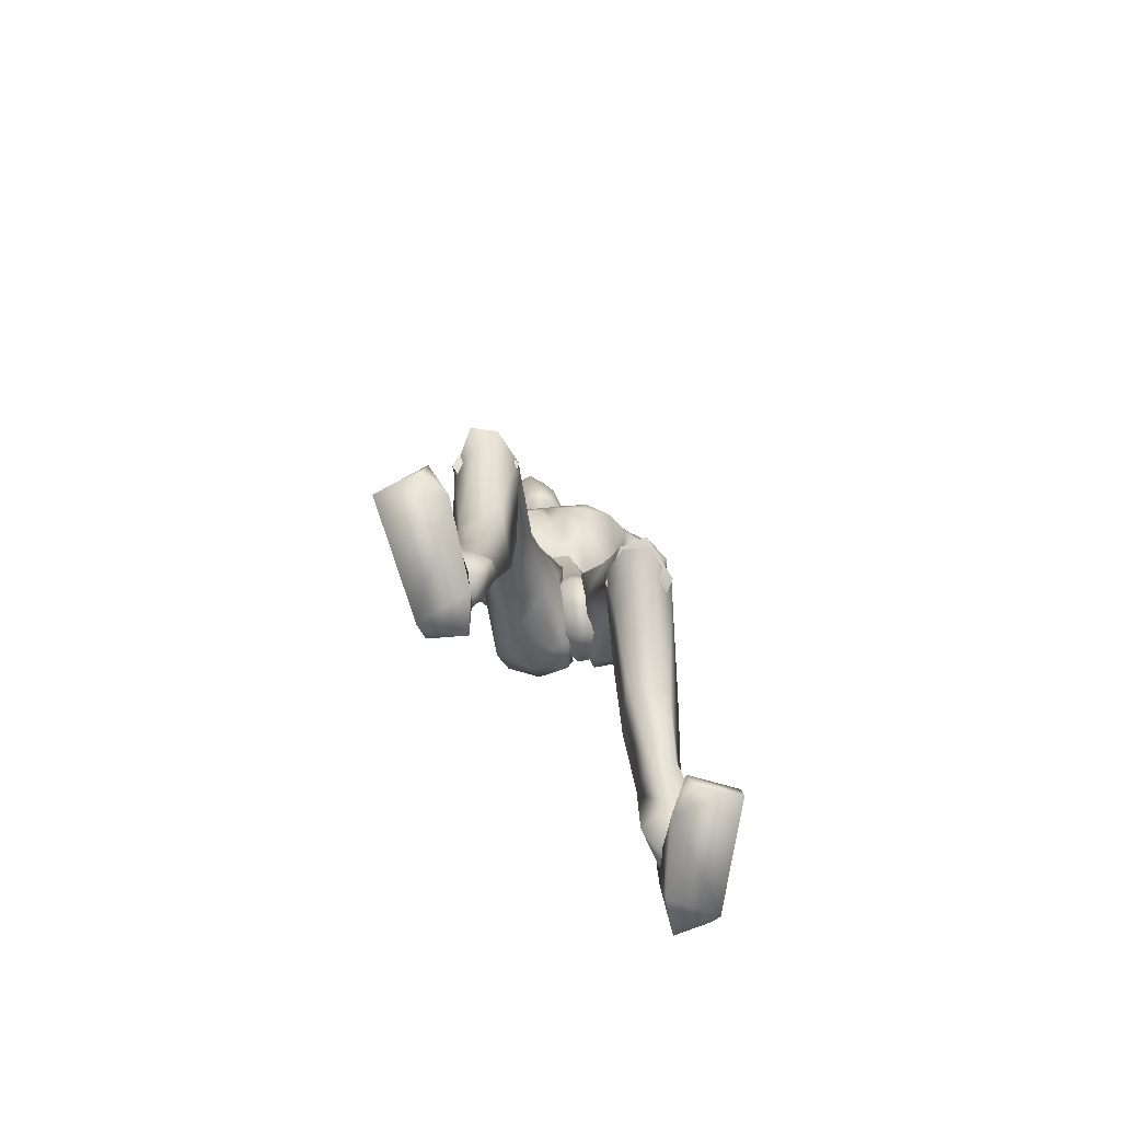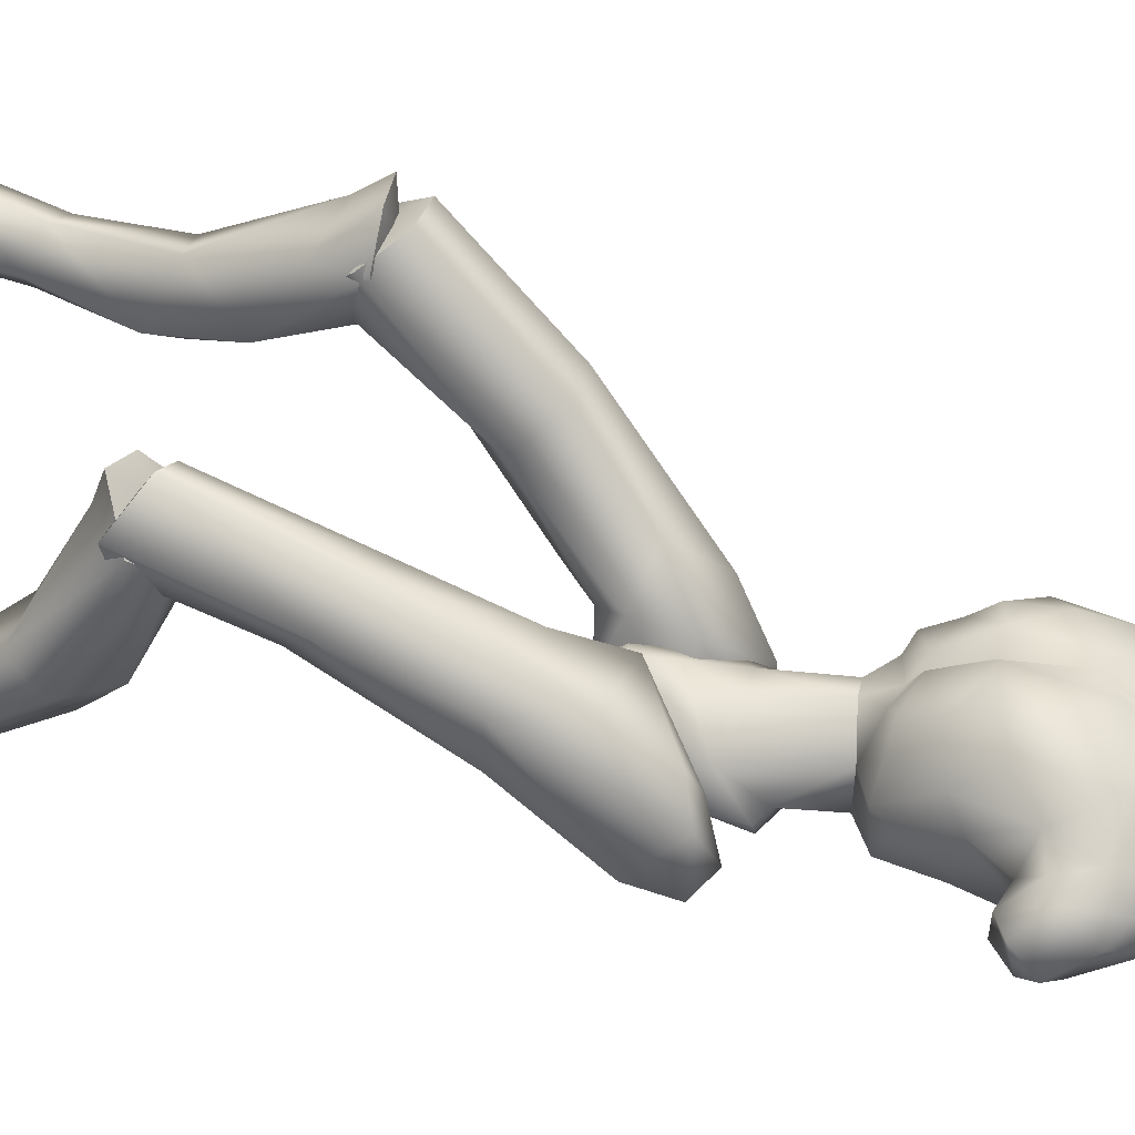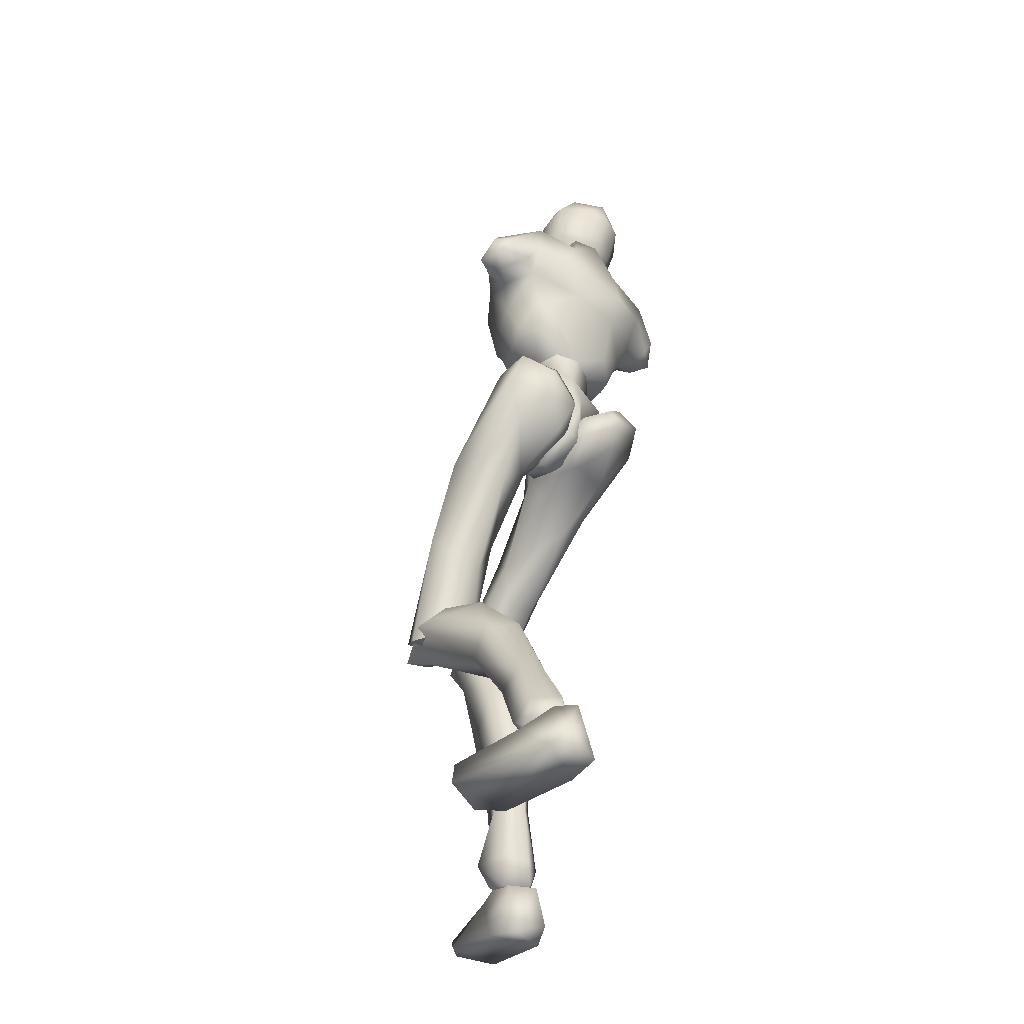
<metadata>
{"format":"obj","ext":"obj","renderer":"f3d","projection":"perspective","resolution":1024,"background":"white","views":[{"elev":-74.4,"azim":4.9,"up":"+Y"},{"elev":32.8,"azim":109.9,"up":"+Z"},{"elev":-40.1,"azim":139.9,"up":"+Y"}]}
</metadata>
<code>
o Melee_Husk
v 2.337 46.69 0.1809
v 3.252 44.42 2.497
v 3.64 46.38 0.02662
v 0.6399 49.6 -0.5401
v 1.072 49.84 2.105
v 0.5407 45 4.05
v -0.03078 42.03 4.788
v -1.43 44.72 4.1
v -3.953 43.41 2.681
v -3.363 49.22 2.219
v -3.815 45.84 0.3382
v -3.017 49.09 -0.4466
v -4.987 45.17 0.2472
v -1.654 41.44 4.164
v -0.129 39.79 4.989
v 0.6875 39.9 4.968
v 1.658 41.9 4.079
v -0.3928 49.37 4.462
v -1.712 49.19 4.495
v 1.072 49.84 2.105
v 0.6399 49.6 -0.5401
v 2.968 51.12 -0.6903
v -1.998 51.82 6.114
v -3.039 50.39 5.01
v -1.294 51.08 4.862
v -1.712 49.19 4.495
v -0.3928 49.37 4.462
v 0.5779 50.9 4.918
v 3.484 51.06 2.159
v 3.788 52.38 1.275
v 3.123 54.36 -1.077
v 4.044 57.54 -1.179
v 4.232 55.13 2.214
v 5.203 57.45 1.456
v 4.904 58.36 3.918
v 6.146 58.84 2.599
v 5.293 61.05 2.992
v 7.224 59.82 2.187
v 5.8 62.38 1.261
v 7.028 61.57 0.3266
v 3.752 54.19 3.729
v 8.317 59.38 -0.8412
v 8.475 57.99 0.9455
v 7.225 57.13 1.216
v 6.955 56.96 -0.3728
v 3.438 63.36 -1.765
v 6.679 60.01 -1.711
v 7.721 58.24 -1.276
v 1.934 53.41 5.938
v 3.548 56.93 5.922
v 2.904 61.13 4.854
v 3.687 63.17 1.835
v -0.5386 64.51 -0.6227
v -1.169 63.2 2.918
v -0.7828 64.79 2.256
v -3.102 63.82 3.763
v -3.013 63.07 3.118
v -4.831 62.69 3.012
v -4.011 59.68 6.418
v -8.078 59.59 5.135
v -5.713 56.87 7.026
v -2.956 54.64 7.497
v -9.542 61.33 2.173
v -0.9619 60.11 6.34
v -1.562 66.07 -1.208
v -5.973 63.75 -0.4838
v -9.534 61.55 -1.433
v -5.67 64.11 2.381
v -5.447 65.53 -1.108
v 1.474 57.87 6.843
v 1.294 54.84 7.235
v -0.5409 54.98 7.435
v -2.278 58.46 6.703
v -1.722 54.46 6.589
v -0.7564 51.99 6.082
v 1.712 51.54 5.373
v -12.3 59.1 0.619
v -11.69 57.6 2.566
v -11.52 60.09 1.659
v -10.44 58.85 3.378
v -10.28 57.06 2.845
v -9.258 56.4 4.272
v -7.492 55.39 6.204
v -4.689 54 7.388
v -4.978 52.45 6.115
v -7.047 52.68 4.005
v -11.14 58.26 -1.158
v -11.9 56.48 0.2712
v -10.6 55.82 1.426
v -9.303 56.03 1.699
v -7.834 53.46 2.522
v -6.012 49.73 2.402
v -4.282 50.71 5.526
v -3.363 49.22 2.219
v -10.39 56.61 -0.9847
v -8.226 56.11 -0.7603
v -6.711 50.92 1.543
v -5.678 49.92 -0.4693
v -3.017 49.09 -0.4466
v -6.731 52.98 -0.8252
v -3.619 65.05 6.855
v -3.471 67.19 7.175
v -4.754 65.07 6.072
v -2.666 65.21 6.853
v -1.791 65.35 6.227
v -2.463 63.73 6.223
v -3.444 63.61 6.275
v -5.005 63.85 4.96
v -5.913 65.91 4.221
v -6.272 64.8 2.595
v -6.867 66.9 2.503
v -7.008 66.3 0.6383
v -7.472 68.94 1.744
v -7.493 68.92 -0.2661
v -7.182 71.38 1.703
v -6.651 72.3 -0.5422
v -6.599 72.84 1.103
v -4.825 73.9 0.07848
v -4.753 73.83 2.723
v -2.602 73.65 0.9989
v -4.7 72.72 -1.95
v -6.034 69.44 -2.262
v -5.932 66.71 -1.129
v -5.522 65.67 -0.9606
v -3.618 65.74 -1.9
v -3.778 67.07 -2.177
v -4.295 69.66 -2.831
v -3.243 73.47 3.486
v -4.348 72.82 6.115
v -2.789 71.83 5.981
v -3.904 70.32 7.112
v -1.729 68.92 5.804
v -5.691 68.48 5.866
v -6.729 71.17 3.854
v -5.923 72.89 3.466
v -5.476 71.55 6.031
v -1.768 72.16 3.748
v -0.241 66.93 2.41
v -0.1927 69.74 1.311
v -0.2373 67.39 -0.09311
v -0.4608 70.58 -0.5243
v -1.717 67.23 -1.521
v -1.373 72.32 1.334
v -2.237 72.96 -0.48
v -2.466 69.93 -2.584
v -1.422 66.12 -1.127
v -0.2469 65.29 2.486
v -0.8262 66.22 4.37
v -1.261 64.2 5.037
v 4.799 4.348 -5.592
v 6.466 4.087 -5.014
v 4.796 3.744 -4.013
v 6.374 3.859 -3.195
v 8.252 4.122 -4.749
v 6.441 5.197 -6.798
v -0.1795 37.9 3.759
v 1.19 38.09 3.724
v -0.04782 36.86 1.156
v 1.219 37.04 1.124
v -0.1984 38.91 -1.872
v 0.6506 39.03 -1.894
v -0.1743 41.73 -2.442
v 7.542 21.21 9.535
v 6.158 19.91 12.76
v 5.708 18.97 10.65
v 4.112 20.38 12.57
v 3.184 19.36 8.566
v 2.629 21.72 10.45
v 6.625 14.9 3.286
v 3.649 15.02 4.372
v 2.779 19.48 3.65
v 3.355 22.95 8.217
v 5.473 10.66 -3.746
v 3.019 15.59 0.1278
v 5.007 17.17 -0.2958
v 4.795 9.587 0.2133
v 3.656 9.902 -2.133
v 4.215 6.634 -4.755
v 5.89 6.942 -6.098
v 3.706 5.056 -2.78
v 5.767 5.811 -1.618
v 6.571 10.14 -0.05827
v 6.834 11.06 -2.148
v 7.222 16.72 1.409
v 6.431 20.41 2.717
v 6.493 22.88 8.489
v 8.173 5.117 -3.251
v 7.911 6.445 -4.932
v 7.785 29.32 7.72
v 6.022 22.03 12.95
v 7.611 20.11 10.15
v 0.8092 37.67 1.066
v 2.439 36.25 2.51
v 0.9433 37.61 3.941
v 1.865 38.63 -1.913
v 0.6355 38.93 -1.459
v 1.094 41.1 -3.286
v 0.5863 42.75 -2.492
v 2.775 44.41 -2.902
v 3.631 43.39 -3.514
v 4.393 45.36 -1.685
v 6.238 44.43 -2.38
v 6.029 44.65 0.9293
v 6.945 41.84 -1.503
v 7.415 36.38 5.441
v 6.381 35.89 2.024
v 6.293 27.35 6.075
v 6.669 20.14 8.133
v 3.553 19.87 7.753
v 3.965 27.11 6.194
v 4.725 33.92 1.945
v 5.232 38.48 -0.7435
v 3.892 41.21 -3.045
v 3.818 44.39 1.366
v 5.012 43.93 3.154
v 5.512 40.53 5.522
v 0.6465 40.6 5.188
v 2.665 37.24 6.961
v 2.562 30.1 6.276
v 2.674 21.02 9.977
v 3.661 31.18 9.488
v 4.004 22.08 12.34
v 6.139 30.93 9.989
v -3.431 65.68 1.053
v -3.518 65.77 -1.873
v -0.7479 63.4 -2.193
v -5.547 62.73 -2.071
v -7.269 57.37 -3.096
v -9.101 58.46 -1.794
v 5.119 58.21 -1.866
v 3.938 60.21 -2.169
v 2.324 58.71 -3.342
v -0.4535 58.28 -3.963
v -4.516 57.72 -3.859
v -4.169 55.19 -2.927
v -4.287 51.2 -1.625
v -1.216 49.41 -1.207
v -0.04994 55.77 -3.032
v 1.223 51.97 -1.766
v -2.628 37.39 4.787
v -0.9601 38.04 2.907
v -1.153 39.24 5.518
v -1.949 37.61 -0.2149
v -0.7271 38.08 0.08913
v -1.134 39.24 -2.51
v -0.632 41.07 -2.503
v -2.802 42.38 -3.639
v -3.651 41.19 -3.765
v -4.438 43.76 -2.994
v -6.274 42.62 -3.254
v -6.131 44.26 -0.366
v -7.015 40.67 -1.352
v -7.662 38.77 7.265
v -6.561 36.84 4.424
v -8.123 33.4 12.38
v -6.612 30.91 11.79
v -8.059 26.17 18.58
v -7.076 25.32 16.77
v -3.955 24.92 16.61
v -6.514 29.12 20.3
v -4.288 30.76 12.05
v -4.917 35.04 5.246
v -5.34 37.97 0.8308
v -3.936 39.43 -2.401
v -3.93 44.21 0.1891
v -5.163 44.58 1.971
v -5.734 42.54 5.573
v -0.8616 42.48 5.342
v -2.938 40.22 8.361
v -2.868 33.49 10.85
v -3.114 26.93 18.13
v -4.024 35.86 13.25
v -4.484 28.91 19.77
v -6.513 35.84 13.76
v -3.734 24.61 17.83
v -3.114 27.61 18.04
v -4.482 27.72 20.61
v -6.152 25.5 19.89
v -6.512 27.47 21.12
v -8.06 26.77 17.79
v -7.375 18.02 16.11
v -4.352 18.68 16.81
v -3.563 21.95 13.68
v -3.958 27.39 15.53
v -3.929 16.76 12.95
v -5.951 17.87 11.81
v -6.513 10.55 12.62
v -7.002 6.161 12.78
v -5.263 6.628 13.99
v -4.614 10.79 14.3
v -5.638 11.87 16.47
v -7.568 4.334 13.2
v -5.863 4.277 14.6
v -4.645 6.418 16.48
v -6.657 7.732 17.11
v -7.43 12.2 16.01
v -7.801 11.8 13.78
v -8.079 18.49 13.57
v -7.264 22.26 12.55
v -7.078 27.54 15.94
v -5.779 4.661 16.25
v -7.318 5.243 16.93
v -9.13 6.286 16.26
v -8.961 6.44 14.11
v -9.27 4.624 15.58
v -6.086 4.194 14.1
v -7.791 3.958 12.72
v -6.002 4.913 15.63
v -8.806 4.404 14.09
v -8.064 5.013 16.09
v -6.417 4.173 17.79
v -6.136 -0.1365 13.46
v -5.788 0.4579 16.21
v -6.646 1.957 22.13
v -7.876 3.464 23.83
v -8.341 2.283 23.7
v -11.46 2.088 22.53
v -11.53 3.515 22.02
v -10.05 3.461 16.78
v -9.007 1.117 13.09
v -9.382 0.01733 14.42
v -7.498 4.415 15.3
v 1.139 41.81 0.8158
v 3.062 40.97 0.3385
v 2.862 46.23 -0.8806
v 0.05436 44.19 -1.811
v 6.348 4.858 -8.296
v 5.245 0.5337 -8.672
v 4.681 4.496 -6.895
v 4.931 0.3283 -5.861
v 5.152 3.543 -3.351
v 5.819 0.3059 0.2393
v 6.916 1.455 2.278
v 7.518 0.4231 1.831
v 10.59 0.9495 0.6485
v 10.46 2.457 0.5372
v 8.8 3.602 -4.529
v 6.616 5.01 -4.772
v 7.352 5.053 -6.86
v 7.922 2.203 -8.703
v 8.481 0.8486 -7.717
v 4.567 4.767 -5.231
v -1.036 44.04 -1.784
v -4.246 45.24 -0.6989
v -0.8987 47.2 -0.9031
v -1.216 49.41 -1.207
v -2.935 40.13 0.4919
v -1.078 48.94 1.585
v -1.257 41.66 0.8724
v -1.225 49.99 1.583
v -5.533 26.41 18.9
v -5.535 28.03 18.17
v 5.078 20.2 10.49
v -3.092 63.66 0.9445
v 5.06 22.01 10.68
f 1 2 3
f 4 5 1
f 5 2 1
f 2 5 6
f 2 6 7
f 6 8 7
f 8 9 7
f 10 9 8
f 9 10 11
f 10 12 11
f 9 11 13
f 9 14 7
f 7 14 15
f 7 15 16
f 17 7 16
f 17 2 7
f 18 6 5
f 6 18 8
f 19 8 18
f 8 19 10
f 20 21 22
f 23 24 25
f 26 25 24
f 26 27 25
f 25 27 28
f 27 20 28
f 28 20 29
f 29 20 22
f 30 29 22
f 30 22 31
f 30 31 32
f 30 32 33
f 33 32 34
f 33 34 35
f 35 34 36
f 35 36 37
f 36 38 37
f 38 39 37
f 38 40 39
f 33 29 30
f 29 33 41
f 33 35 41
f 38 42 40
f 42 38 43
f 44 43 38
f 36 44 38
f 34 44 36
f 34 45 44
f 34 32 45
f 39 40 46
f 46 40 47
f 42 47 40
f 42 48 47
f 43 48 42
f 44 48 43
f 45 48 44
f 29 41 49
f 49 41 50
f 41 35 50
f 50 35 51
f 51 35 37
f 51 37 52
f 39 52 37
f 52 39 46
f 53 52 46
f 54 52 53
f 55 54 53
f 56 54 55
f 57 54 56
f 57 56 58
f 59 57 58
f 58 60 59
f 60 61 59
f 59 61 62
f 52 54 51
f 58 63 60
f 57 64 54
f 65 55 53
f 63 66 67
f 63 58 66
f 58 68 66
f 58 56 68
f 68 69 66
f 51 54 64
f 64 70 51
f 51 70 50
f 50 70 71
f 71 49 50
f 49 71 72
f 71 70 72
f 70 64 72
f 72 64 73
f 57 73 64
f 73 57 59
f 59 62 73
f 74 73 62
f 73 74 72
f 72 74 75
f 72 75 49
f 49 75 76
f 77 78 79
f 79 78 80
f 78 81 80
f 81 82 80
f 82 60 80
f 82 83 60
f 83 61 60
f 83 84 61
f 61 84 62
f 84 85 62
f 23 62 85
f 74 62 23
f 23 25 74
f 25 75 74
f 28 75 25
f 28 76 75
f 29 76 28
f 49 76 29
f 82 86 83
f 86 85 83
f 85 84 83
f 80 60 63
f 63 79 80
f 79 63 67
f 79 67 77
f 77 67 87
f 87 88 77
f 88 78 77
f 88 89 78
f 89 81 78
f 89 90 81
f 90 82 81
f 90 91 82
f 91 86 82
f 91 92 86
f 86 92 85
f 93 85 92
f 23 85 93
f 93 24 23
f 93 92 24
f 24 92 94
f 94 26 24
f 95 88 87
f 88 95 89
f 95 90 89
f 96 90 95
f 96 91 90
f 96 97 91
f 92 91 97
f 92 97 98
f 94 92 98
f 99 94 98
f 98 97 100
f 100 97 96
f 101 102 103
f 102 104 105
f 101 104 102
f 101 106 104
f 107 106 101
f 107 101 103
f 108 107 103
f 109 108 103
f 108 109 110
f 109 111 110
f 111 112 110
f 111 113 112
f 112 113 114
f 114 113 115
f 116 114 115
f 116 115 117
f 118 116 117
f 118 117 119
f 118 119 120
f 116 118 121
f 116 121 122
f 114 116 122
f 114 122 123
f 123 112 114
f 123 124 112
f 124 110 112
f 125 124 123
f 126 125 123
f 123 127 126
f 122 127 123
f 122 121 127
f 120 119 128
f 129 128 119
f 129 130 128
f 130 129 131
f 131 132 130
f 132 131 102
f 131 133 102
f 103 102 133
f 103 133 109
f 133 111 109
f 133 134 111
f 111 134 113
f 113 134 115
f 115 134 117
f 117 134 135
f 119 117 135
f 135 129 119
f 129 135 136
f 129 136 131
f 136 133 131
f 134 133 136
f 134 136 135
f 130 132 137
f 132 138 137
f 138 139 137
f 139 138 140
f 139 140 141
f 140 142 141
f 139 141 143
f 139 143 137
f 128 130 137
f 137 120 128
f 137 143 120
f 143 144 120
f 141 144 143
f 144 141 145
f 145 141 142
f 145 142 127
f 127 142 126
f 126 142 125
f 125 142 146
f 146 142 140
f 147 146 140
f 147 140 138
f 138 148 147
f 138 132 148
f 132 105 148
f 102 105 132
f 121 145 127
f 144 145 121
f 118 144 121
f 144 118 120
f 148 149 147
f 149 148 105
f 149 105 106
f 104 106 105
f 150 151 152
f 152 151 153
f 153 151 154
f 154 151 155
f 155 151 150
f 14 156 15
f 156 157 15
f 16 15 157
f 157 17 16
f 156 158 157
f 159 157 158
f 158 160 159
f 161 159 160
f 161 160 162
f 163 164 165
f 166 165 164
f 165 166 167
f 168 167 166
f 163 165 169
f 165 170 169
f 165 167 170
f 170 167 171
f 168 171 167
f 172 171 168
f 173 174 175
f 175 174 171
f 170 171 174
f 176 169 170
f 170 174 176
f 176 174 177
f 173 177 174
f 177 173 178
f 173 179 178
f 179 155 150
f 178 179 150
f 150 180 178
f 180 177 178
f 181 177 180
f 181 176 177
f 182 176 181
f 182 169 176
f 169 182 183
f 169 183 184
f 175 184 183
f 184 175 185
f 171 185 175
f 171 172 185
f 172 186 185
f 186 163 185
f 184 185 163
f 184 163 169
f 183 173 175
f 152 180 150
f 180 152 153
f 181 180 153
f 187 181 153
f 181 187 182
f 182 187 183
f 183 187 188
f 173 183 188
f 179 173 188
f 188 155 179
f 154 155 188
f 187 154 188
f 187 153 154
f 189 190 191
f 192 193 194
f 192 195 193
f 192 196 195
f 197 195 196
f 196 198 197
f 198 199 197
f 199 200 197
f 199 201 200
f 202 200 201
f 202 201 203
f 204 202 203
f 204 203 205
f 206 204 205
f 189 206 205
f 189 207 206
f 207 189 191
f 191 208 207
f 208 209 207
f 207 209 210
f 207 210 211
f 206 207 211
f 211 212 206
f 204 206 212
f 212 213 204
f 213 202 204
f 200 202 213
f 197 200 213
f 195 197 213
f 195 213 212
f 212 193 195
f 211 193 212
f 201 214 203
f 215 203 214
f 215 216 203
f 216 215 217
f 217 218 216
f 194 218 217
f 218 194 219
f 194 193 219
f 219 193 211
f 219 211 210
f 210 209 219
f 209 220 219
f 219 220 221
f 222 221 220
f 222 190 221
f 190 223 221
f 189 223 190
f 189 205 223
f 223 205 216
f 203 216 205
f 216 218 223
f 221 223 218
f 221 218 219
f 215 214 217
f 224 55 65
f 224 56 55
f 56 224 68
f 68 224 69
f 69 224 225
f 224 65 225
f 53 46 226
f 65 53 226
f 226 225 65
f 227 225 226
f 225 227 69
f 66 69 227
f 67 66 227
f 67 227 228
f 229 67 228
f 228 96 229
f 229 96 95
f 87 229 95
f 87 67 229
f 230 48 45
f 48 230 47
f 231 47 230
f 46 47 231
f 46 231 232
f 46 232 226
f 226 232 233
f 226 233 227
f 234 227 233
f 228 227 234
f 235 228 234
f 96 228 235
f 100 96 235
f 100 235 236
f 236 98 100
f 236 99 98
f 237 99 236
f 237 236 235
f 238 237 235
f 235 234 238
f 233 238 234
f 232 238 233
f 232 32 238
f 32 232 231
f 32 231 230
f 32 230 45
f 32 31 238
f 238 31 239
f 22 239 31
f 21 239 22
f 21 237 239
f 239 237 238
f 240 241 242
f 243 241 240
f 244 241 243
f 243 245 244
f 246 244 245
f 247 246 245
f 248 247 245
f 247 248 249
f 250 249 248
f 249 250 251
f 250 252 251
f 251 252 253
f 252 254 253
f 254 255 253
f 255 254 256
f 255 256 257
f 258 257 256
f 259 258 256
f 260 255 257
f 259 256 261
f 261 256 262
f 256 254 262
f 263 262 254
f 254 252 263
f 264 263 252
f 250 264 252
f 250 248 264
f 248 245 264
f 245 243 264
f 264 243 263
f 240 263 243
f 240 262 263
f 265 249 251
f 251 266 265
f 267 266 251
f 266 267 268
f 269 268 267
f 269 242 268
f 242 269 270
f 240 242 270
f 240 270 262
f 262 270 261
f 259 261 270
f 271 259 270
f 270 272 271
f 273 271 272
f 260 273 272
f 274 260 272
f 274 255 260
f 253 255 274
f 253 274 267
f 267 251 253
f 269 272 270
f 274 272 269
f 269 267 274
f 265 266 268
f 275 276 277
f 277 278 275
f 278 277 279
f 279 280 278
f 278 280 281
f 282 278 281
f 275 278 282
f 275 282 283
f 283 276 275
f 283 284 276
f 283 282 285
f 285 286 283
f 285 287 286
f 288 287 289
f 287 290 289
f 290 287 285
f 285 291 290
f 285 282 291
f 281 291 282
f 292 288 293
f 288 289 293
f 294 293 289
f 290 294 289
f 290 295 294
f 291 295 290
f 291 296 295
f 281 296 291
f 296 281 297
f 297 281 298
f 298 286 297
f 286 298 299
f 299 283 286
f 284 283 299
f 300 284 299
f 280 300 299
f 299 298 280
f 280 298 281
f 287 297 286
f 294 301 293
f 301 294 302
f 294 295 302
f 295 303 302
f 303 295 296
f 303 296 297
f 303 297 304
f 297 287 304
f 287 288 304
f 292 304 288
f 292 305 304
f 305 303 304
f 302 303 305
f 306 307 308
f 307 309 308
f 309 310 308
f 311 308 310
f 311 306 308
f 312 307 306
f 312 306 313
f 311 313 306
f 314 313 311
f 315 314 311
f 314 315 316
f 317 316 315
f 318 317 315
f 318 315 311
f 319 318 311
f 311 310 319
f 309 319 310
f 319 309 320
f 309 307 320
f 312 320 307
f 321 320 312
f 319 320 321
f 318 319 321
f 317 318 321
f 322 305 292
f 322 302 305
f 322 301 302
f 322 293 301
f 322 292 293
f 323 217 214
f 323 194 217
f 323 192 194
f 323 196 192
f 323 198 196
f 323 199 198
f 323 201 199
f 323 214 201
f 324 17 157
f 324 2 17
f 324 3 2
f 324 325 3
f 324 326 325
f 324 162 326
f 324 161 162
f 324 159 161
f 324 157 159
f 327 328 329
f 329 328 330
f 330 331 329
f 330 332 331
f 332 333 331
f 333 332 334
f 334 335 333
f 335 336 333
f 333 336 331
f 336 337 331
f 338 331 337
f 337 339 338
f 339 337 340
f 327 339 340
f 340 328 327
f 340 341 328
f 340 337 341
f 337 336 341
f 336 335 341
f 329 331 342
f 342 331 338
f 338 339 342
f 339 327 342
f 327 329 342
f 326 162 343
f 344 345 343
f 326 343 345
f 345 325 326
f 13 11 344
f 345 344 11
f 11 12 345
f 345 12 346
f 345 346 4
f 4 1 345
f 325 345 1
f 1 3 325
f 343 347 344
f 344 347 13
f 13 347 9
f 9 347 14
f 14 347 156
f 156 347 158
f 158 347 160
f 160 347 162
f 162 347 343
f 27 348 20
f 20 348 21
f 21 348 237
f 237 348 99
f 99 348 94
f 94 348 26
f 26 348 27
f 249 349 247
f 247 349 246
f 246 349 244
f 244 349 241
f 241 349 242
f 242 349 268
f 268 349 265
f 265 349 249
f 328 341 330
f 332 330 341
f 335 332 341
f 335 334 332
f 4 350 5
f 5 350 18
f 18 350 19
f 19 350 10
f 10 350 12
f 12 350 346
f 346 350 4
f 316 317 314
f 314 317 321
f 313 314 321
f 321 312 313
f 258 351 257
f 257 351 260
f 260 351 273
f 273 351 271
f 271 351 259
f 259 351 258
f 300 352 284
f 284 352 276
f 276 352 277
f 277 352 279
f 279 352 280
f 280 352 300
f 191 353 208
f 208 353 209
f 209 353 220
f 220 353 222
f 222 353 190
f 190 353 191
f 108 110 354
f 124 354 110
f 125 354 124
f 125 146 354
f 354 146 147
f 147 149 354
f 149 106 354
f 354 106 107
f 108 354 107
f 172 355 186
f 186 355 163
f 163 355 164
f 164 355 166
f 166 355 168
f 168 355 172

</code>
